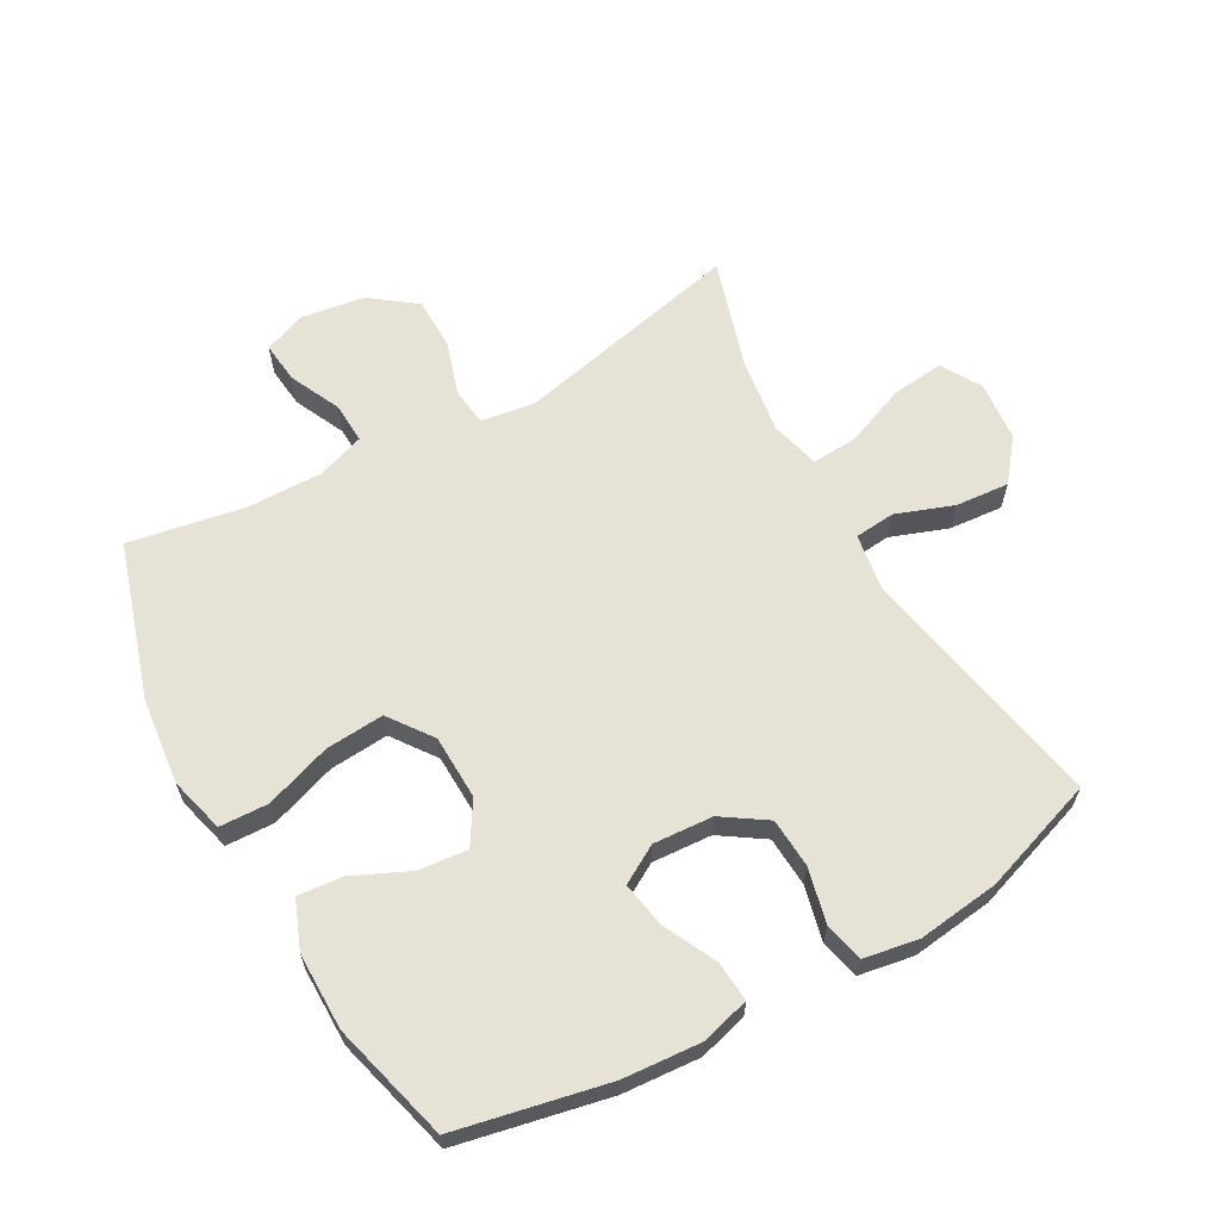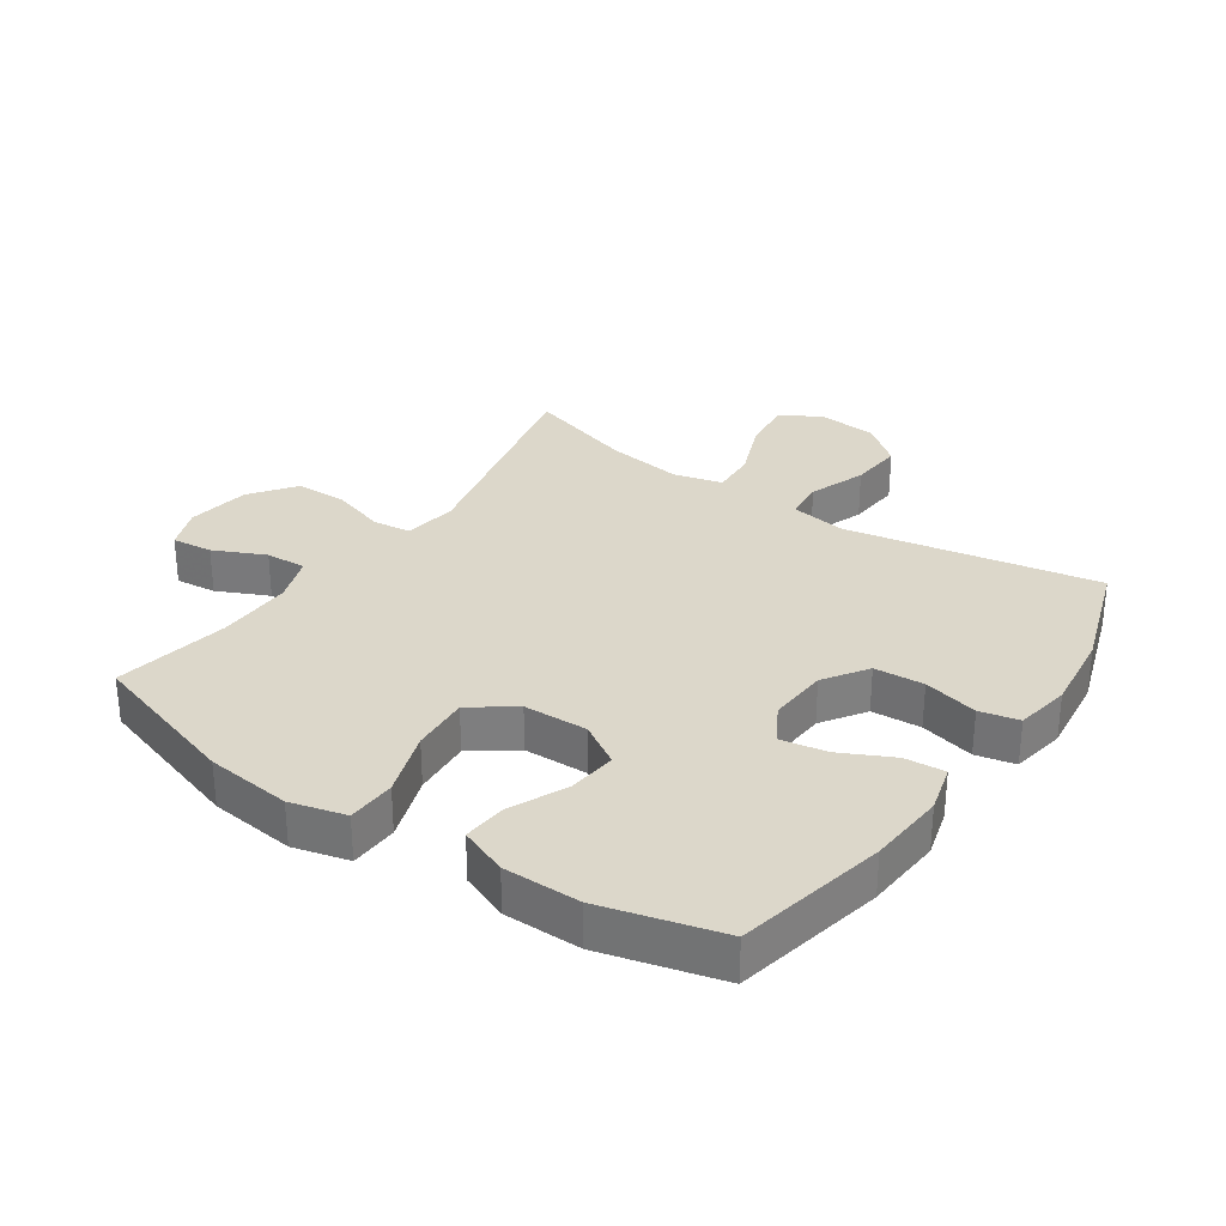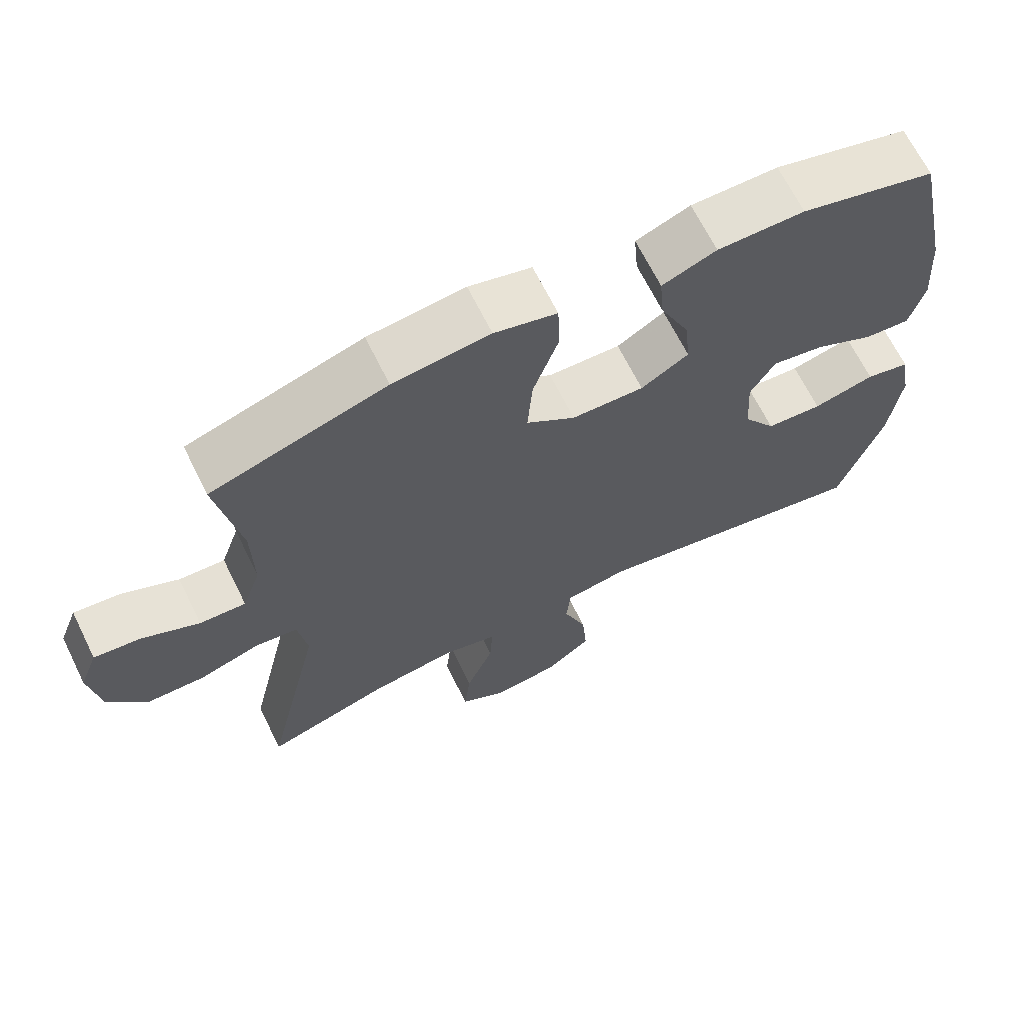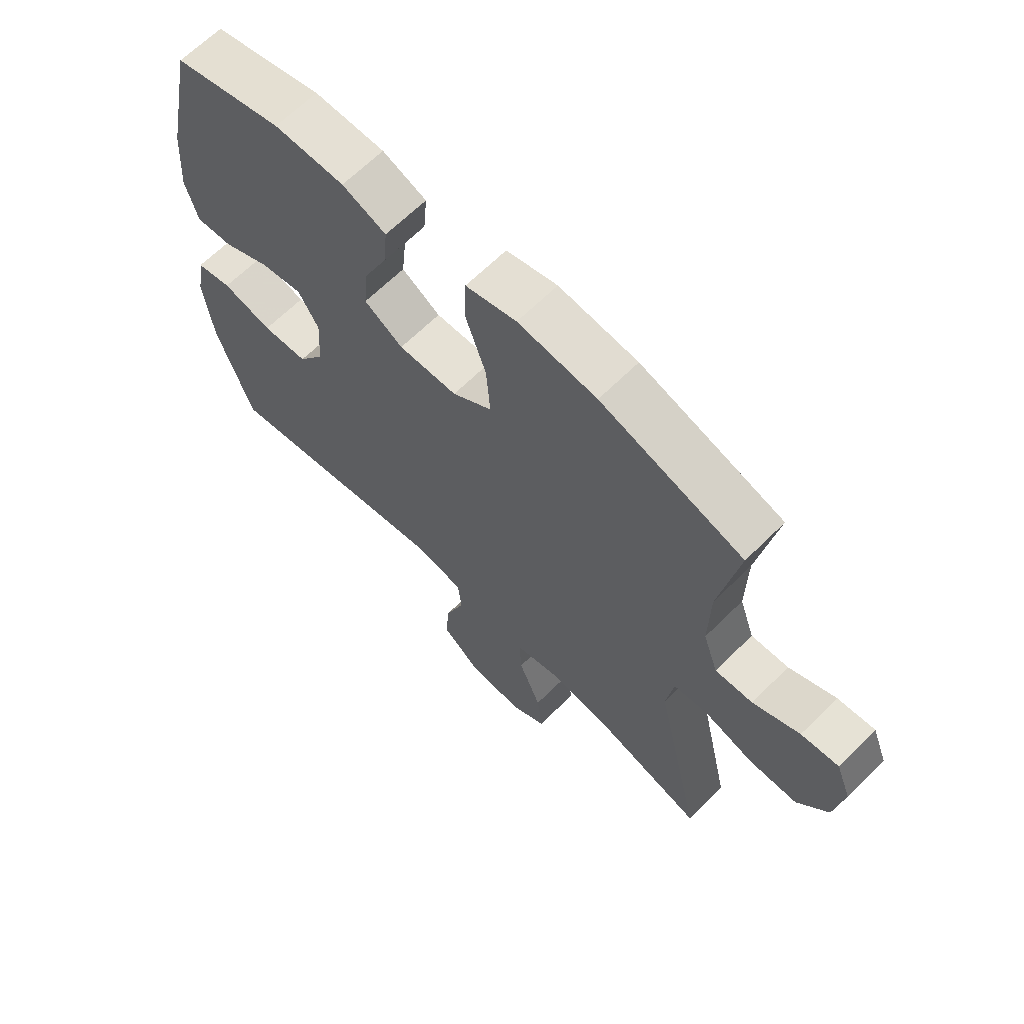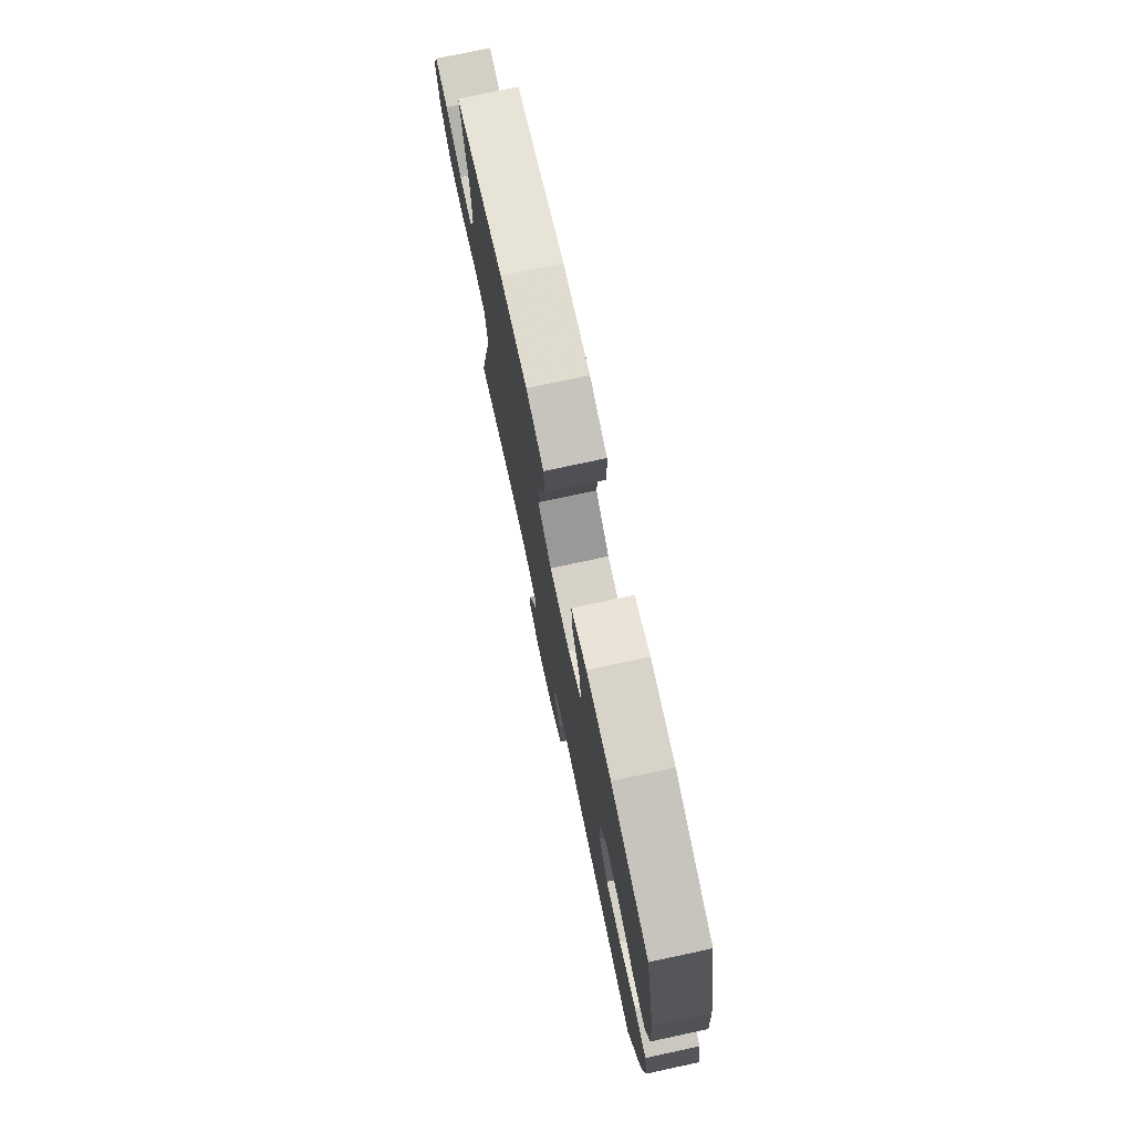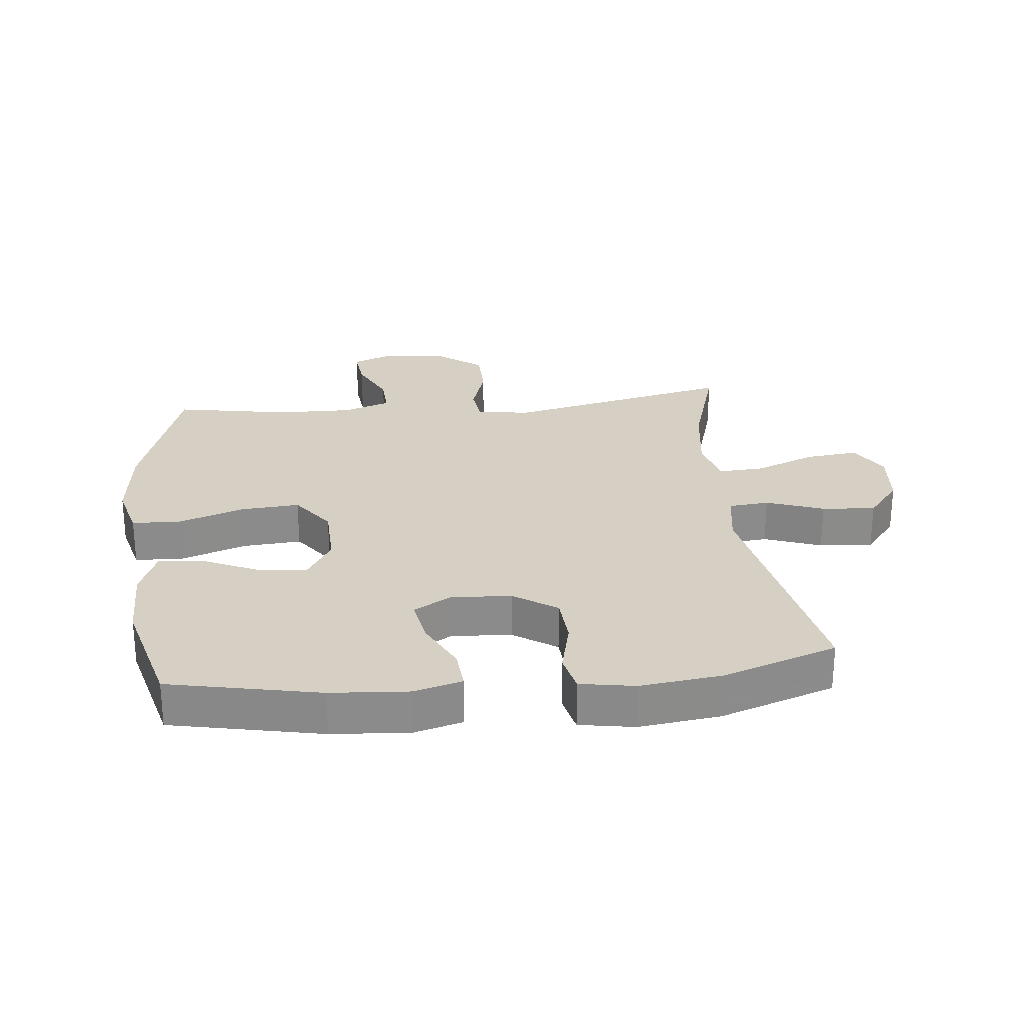
<metadata>
{"format":"obj","ext":"obj","renderer":"f3d","projection":"perspective","resolution":1024,"background":"white","views":[{"elev":63.0,"azim":60.8,"up":"+Y"},{"elev":30.6,"azim":34.5,"up":"+Y"},{"elev":67.1,"azim":-26.3,"up":"+Z"},{"elev":65.4,"azim":-134.9,"up":"+Z"},{"elev":76.3,"azim":77.9,"up":"+Z"},{"elev":26.4,"azim":84.0,"up":"+Y"}]}
</metadata>
<code>
v 0.5 0.07 -0.5
v 0.1 0.07 -0.425
v 0.011 0.07 -0.439
v 0.005 0.07 -0.503
v 0.038 0.07 -0.594
v 0.045 0.07 -0.679
v -0.02 0.07 -0.731
v -0.116 0.07 -0.74
v -0.179 0.07 -0.702
v -0.17 0.07 -0.619
v -0.131 0.07 -0.522
v -0.127 0.07 -0.45
v -0.204 0.07 -0.43
v -0.326 0.07 -0.447
v -0.5 0.07 -0.5
v -0.418 0.07 -0.136
v -0.431 0.07 -0.051
v -0.491 0.07 -0.044
v -0.577 0.07 -0.071
v -0.66 0.07 -0.07
v -0.713 0.07 0.001
v -0.728 0.07 0.102
v -0.702 0.07 0.169
v -0.637 0.07 0.162
v -0.556 0.07 0.124
v -0.491 0.07 0.121
v -0.465 0.07 0.196
v -0.467 0.07 0.316
v -0.5 0.07 0.5
v -0.254 0.07 0.577
v -0.118 0.07 0.592
v -0.03 0.07 0.569
v -0.027 0.07 0.492
v -0.063 0.07 0.387
v -0.07 0.07 0.294
v -0.001 0.07 0.244
v 0.101 0.07 0.241
v 0.168 0.07 0.282
v 0.16 0.07 0.36
v 0.119 0.07 0.45
v 0.113 0.07 0.52
v 0.189 0.07 0.55
v 0.311 0.07 0.55
v 0.5 0.07 0.5
v 0.55 0.07 0.261
v 0.559 0.07 0.138
v 0.538 0.07 0.061
v 0.474 0.07 0.066
v 0.391 0.07 0.107
v 0.318 0.07 0.12
v 0.283 0.07 0.06
v 0.289 0.07 -0.035
v 0.335 0.07 -0.104
v 0.414 0.07 -0.109
v 0.501 0.07 -0.088
v 0.563 0.07 -0.102
v 0.578 0.07 -0.189
v 0.562 0.07 -0.318
v 0.5 0 -0.5
v 0.1 0 -0.425
v 0.011 0 -0.439
v 0.005 0 -0.503
v 0.038 0 -0.594
v 0.045 0 -0.679
v -0.02 0 -0.731
v -0.116 0 -0.74
v -0.179 0 -0.702
v -0.17 0 -0.619
v -0.131 0 -0.522
v -0.127 0 -0.45
v -0.204 0 -0.43
v -0.326 0 -0.447
v -0.5 0 -0.5
v -0.418 0 -0.136
v -0.431 0 -0.051
v -0.491 0 -0.044
v -0.577 0 -0.071
v -0.66 0 -0.07
v -0.713 0 0.001
v -0.728 0 0.102
v -0.702 0 0.169
v -0.637 0 0.162
v -0.556 0 0.124
v -0.491 0 0.121
v -0.465 0 0.196
v -0.467 0 0.316
v -0.5 0 0.5
v -0.254 0 0.577
v -0.118 0 0.592
v -0.03 0 0.569
v -0.027 0 0.492
v -0.063 0 0.387
v -0.07 0 0.294
v -0.001 0 0.244
v 0.101 0 0.241
v 0.168 0 0.282
v 0.16 0 0.36
v 0.119 0 0.45
v 0.113 0 0.52
v 0.189 0 0.55
v 0.311 0 0.55
v 0.5 0 0.5
v 0.55 0 0.261
v 0.559 0 0.138
v 0.538 0 0.061
v 0.474 0 0.066
v 0.391 0 0.107
v 0.318 0 0.12
v 0.283 0 0.06
v 0.289 0 -0.035
v 0.335 0 -0.104
v 0.414 0 -0.109
v 0.501 0 -0.088
v 0.563 0 -0.102
v 0.578 0 -0.189
v 0.562 0 -0.318
f 58 1 2
f 57 58 2
f 56 57 2
f 55 56 2
f 54 55 2
f 53 54 2 3
f 52 53 3
f 51 52 3
f 47 48 49
f 46 47 49
f 45 46 49
f 44 45 49
f 43 44 49
f 42 43 49
f 41 42 49
f 40 41 49
f 39 40 49
f 38 39 49 50
f 37 38 50 51
f 32 33 34
f 31 32 34
f 30 31 34
f 29 30 34
f 28 29 34
f 27 28 34 35
f 26 27 35 36
f 23 24 25
f 22 23 25
f 21 22 25
f 20 21 25
f 19 20 25
f 18 19 25
f 17 18 25 26
f 14 15 16
f 13 14 16 17
f 37 51 3
f 36 37 3
f 26 36 3
f 17 26 3
f 13 17 3
f 12 13 3
f 9 10 11
f 8 9 11
f 7 8 11
f 6 7 11
f 5 6 11
f 4 5 11
f 3 4 11 12
f 60 59 116
f 60 116 115
f 60 115 114
f 60 114 113
f 60 113 112
f 61 60 112 111
f 61 111 110
f 61 110 109
f 107 106 105
f 107 105 104
f 107 104 103
f 107 103 102
f 107 102 101
f 107 101 100
f 107 100 99
f 107 99 98
f 107 98 97
f 108 107 97 96
f 109 108 96 95
f 92 91 90
f 92 90 89
f 92 89 88
f 92 88 87
f 92 87 86
f 93 92 86 85
f 94 93 85 84
f 83 82 81
f 83 81 80
f 83 80 79
f 83 79 78
f 83 78 77
f 83 77 76
f 84 83 76 75
f 74 73 72
f 75 74 72 71
f 61 109 95
f 61 95 94
f 61 94 84
f 61 84 75
f 61 75 71
f 61 71 70
f 69 68 67
f 69 67 66
f 69 66 65
f 69 65 64
f 69 64 63
f 69 63 62
f 70 69 62 61
f 1 59 60 2
f 2 60 61 3
f 3 61 62 4
f 4 62 63 5
f 5 63 64 6
f 6 64 65 7
f 7 65 66 8
f 8 66 67 9
f 9 67 68 10
f 10 68 69 11
f 11 69 70 12
f 12 70 71 13
f 13 71 72 14
f 14 72 73 15
f 15 73 74 16
f 16 74 75 17
f 17 75 76 18
f 18 76 77 19
f 19 77 78 20
f 20 78 79 21
f 21 79 80 22
f 22 80 81 23
f 23 81 82 24
f 24 82 83 25
f 25 83 84 26
f 26 84 85 27
f 27 85 86 28
f 28 86 87 29
f 29 87 88 30
f 30 88 89 31
f 31 89 90 32
f 32 90 91 33
f 33 91 92 34
f 34 92 93 35
f 35 93 94 36
f 36 94 95 37
f 37 95 96 38
f 38 96 97 39
f 39 97 98 40
f 40 98 99 41
f 41 99 100 42
f 42 100 101 43
f 43 101 102 44
f 44 102 103 45
f 45 103 104 46
f 46 104 105 47
f 47 105 106 48
f 48 106 107 49
f 49 107 108 50
f 50 108 109 51
f 51 109 110 52
f 52 110 111 53
f 53 111 112 54
f 54 112 113 55
f 55 113 114 56
f 56 114 115 57
f 57 115 116 58
f 58 116 59 1

</code>
